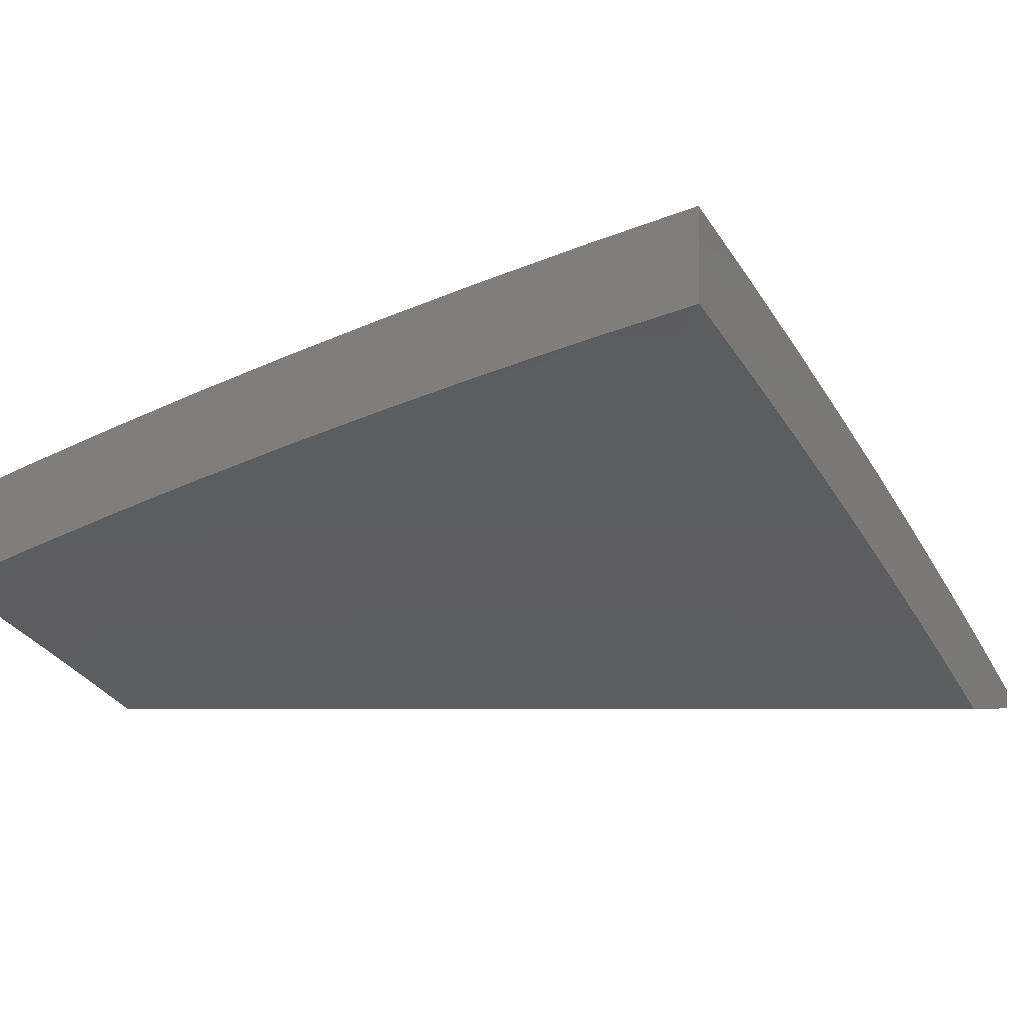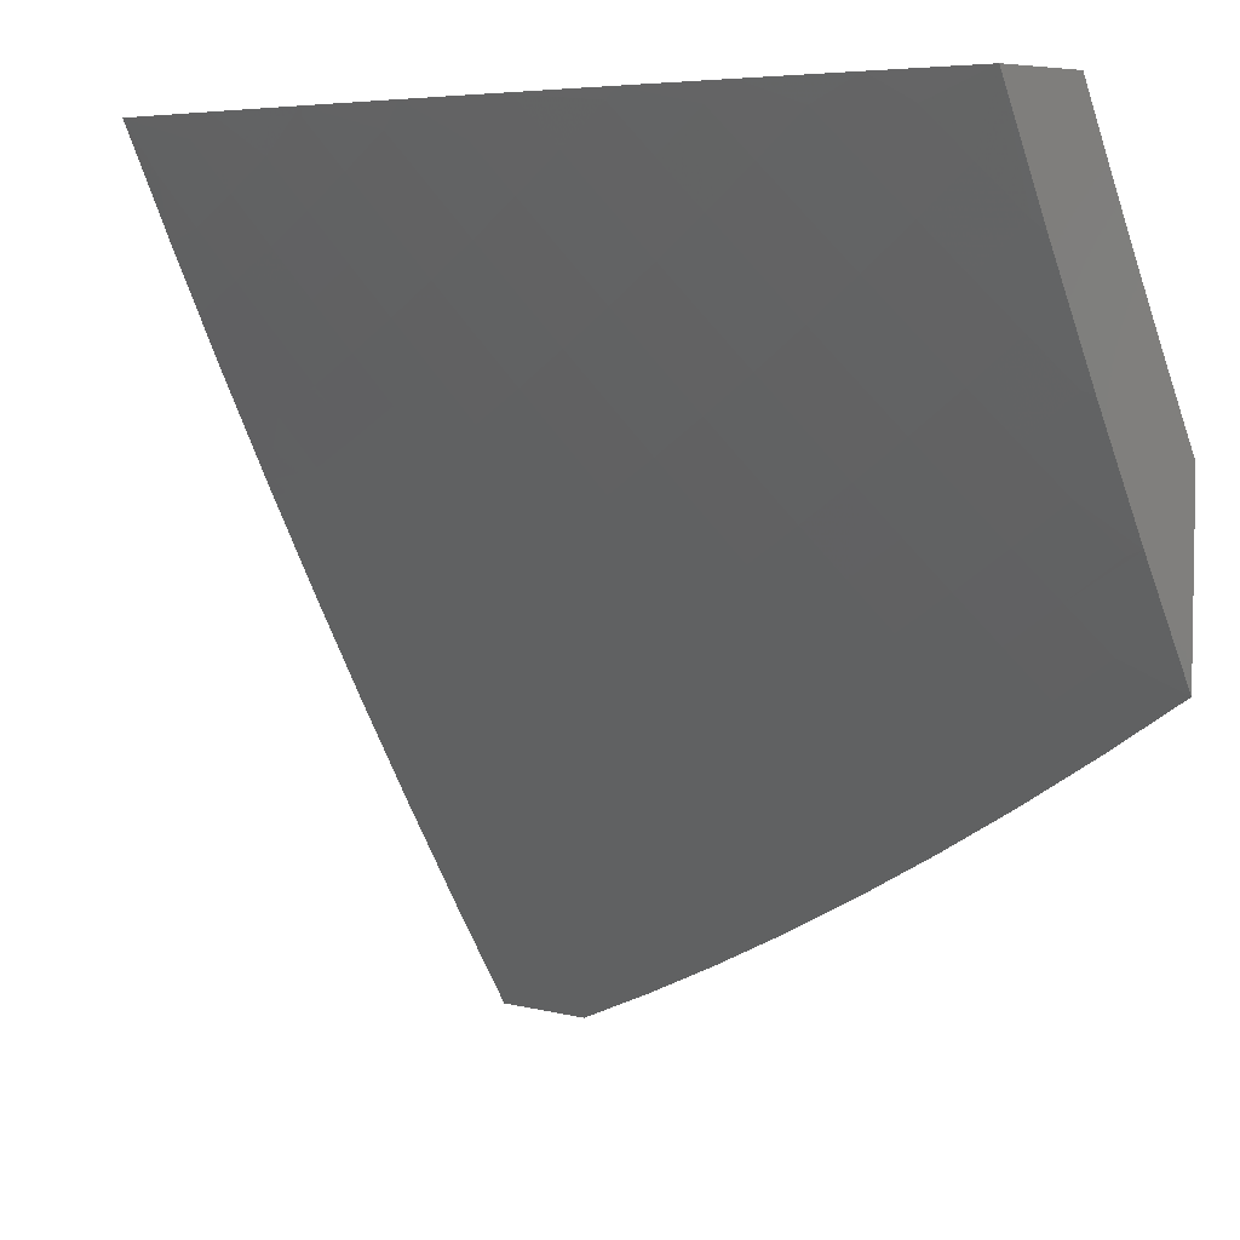
<metadata>
{"format":"stl","ext":"stl","renderer":"f3d","projection":"perspective","resolution":1024,"background":"white","views":[{"elev":-4.4,"azim":-150.4,"up":"+Z"},{"elev":5.4,"azim":51.0,"up":"+Y"}]}
</metadata>
<code>
# stl→obj: 374 verts, 744 faces
v 3 -4.253 10.04
v 3 -4.337 10
v 2.931 -4.324 10.03
v 2.941 -4.376 10
v 2.861 -4.369 10.03
v 2.881 -4.413 10
v 2.79 -4.412 10.03
v 2.821 -4.45 10
v 2.761 -4.486 10
v 2.719 -4.455 10.03
v 2.7 -4.522 10
v 2.647 -4.496 10.03
v 2.638 -4.556 10
v 2.575 -4.536 10.03
v 2.576 -4.59 10
v 2.502 -4.574 10.03
v 2.514 -4.623 10
v 2.428 -4.612 10.03
v 2.451 -4.655 10
v 2.387 -4.686 10
v 2.355 -4.648 10.03
v 2.324 -4.717 10
v 2.281 -4.683 10.03
v 2.26 -4.747 10
v 2.206 -4.717 10.03
v 2.195 -4.775 10
v 2.132 -4.75 10.03
v 2.131 -4.803 10
v 2.057 -4.782 10.03
v 2.065 -4.83 10
v 2 -4.857 10
v 2 -4.752 10.06
v 2.038 -4.737 10.06
v 2.112 -4.706 10.06
v 2.186 -4.673 10.06
v 2.26 -4.64 10.06
v 2.333 -4.605 10.06
v 2.406 -4.569 10.06
v 2.478 -4.532 10.06
v 2.551 -4.493 10.06
v 2.622 -4.454 10.06
v 2.693 -4.413 10.06
v 2.764 -4.371 10.06
v 2.834 -4.328 10.06
v 2.904 -4.284 10.06
v 2.972 -4.238 10.06
v 2.876 -4.243 10.08
v 2.944 -4.198 10.08
v 2.849 -4.203 10.11
v 2.916 -4.158 10.11
v 2.821 -4.162 10.14
v 2.888 -4.118 10.14
v 2.794 -4.122 10.16
v 2.86 -4.078 10.16
v 2.766 -4.081 10.19
v 2.832 -4.038 10.19
v 2.738 -4.04 10.22
v 2.753 -4 10.23
v 2.646 -4.041 10.24
v 2.628 -4 10.26
v 2.554 -4.039 10.27
v 2.503 -4 10.3
v 2.463 -4.036 10.29
v 2.378 -4 10.33
v 2.373 -4.03 10.32
v 2.283 -4.023 10.34
v 2.308 -4.066 10.32
v 2.219 -4.057 10.34
v 2.243 -4.101 10.32
v 2.154 -4.091 10.34
v 2.177 -4.134 10.32
v 2.089 -4.123 10.34
v 2.111 -4.167 10.32
v 2.023 -4.154 10.34
v 2.045 -4.198 10.32
v 2 -4.218 10.32
v 2.066 -4.243 10.29
v 2.02 -4.318 10.27
v 2.088 -4.287 10.27
v 2.11 -4.332 10.24
v 2.178 -4.299 10.24
v 2.2 -4.343 10.22
v 2.269 -4.309 10.22
v 2.292 -4.353 10.19
v 2.361 -4.317 10.19
v 2.385 -4.36 10.16
v 2.454 -4.323 10.16
v 2.478 -4.366 10.14
v 2.548 -4.328 10.14
v 2.573 -4.37 10.11
v 2.643 -4.33 10.11
v 2.668 -4.371 10.08
v 2.738 -4.33 10.08
v 2.018 -4.692 10.08
v 2 -4.646 10.11
v 2.072 -4.617 10.11
v 2.052 -4.572 10.14
v 2.145 -4.585 10.11
v 2.124 -4.541 10.14
v 2.217 -4.552 10.11
v 2.196 -4.508 10.14
v 2.289 -4.518 10.11
v 2.267 -4.474 10.14
v 2.36 -4.483 10.11
v 2.337 -4.44 10.14
v 2.432 -4.446 10.11
v 2.408 -4.403 10.14
v 2.502 -4.409 10.11
v 2 -4.54 10.16
v 2.032 -4.528 10.16
v 2.103 -4.497 10.16
v 2.174 -4.464 10.16
v 2.245 -4.431 10.16
v 2.315 -4.396 10.16
v 2.012 -4.483 10.19
v 2 -4.433 10.22
v 2.082 -4.452 10.19
v 2.062 -4.408 10.22
v 2.153 -4.42 10.19
v 2.131 -4.376 10.22
v 2.222 -4.387 10.19
v 2.041 -4.363 10.24
v 2 -4.326 10.27
v 2 -4.109 10.37
v 2.001 -4.109 10.37
v 2.066 -4.079 10.37
v 2.131 -4.047 10.37
v 2.195 -4.014 10.37
v 2.252 -4 10.36
v 2.126 -4 10.39
v 2.108 -4.003 10.39
v 2.044 -4.034 10.39
v 2 -4 10.41
v 2.877 -4 10.19
v 2.926 -4.033 10.16
v 2.954 -4.073 10.14
v 2.983 -4.113 10.11
v 3 -4.169 10.08
v 3 -4 10.16
v 3 -4.085 10.12
v 2.807 -4.287 10.08
v 2.781 -4.246 10.11
v 2.712 -4.289 10.11
v 2.754 -4.205 10.14
v 2.686 -4.247 10.14
v 2.617 -4.288 10.14
v 2.727 -4.164 10.16
v 2.659 -4.206 10.16
v 2.591 -4.246 10.16
v 2.523 -4.285 10.16
v 2.7 -4.123 10.19
v 2.633 -4.164 10.19
v 2.566 -4.204 10.19
v 2.498 -4.243 10.19
v 2.43 -4.281 10.19
v 2.673 -4.082 10.22
v 2.607 -4.123 10.22
v 2.54 -4.162 10.22
v 2.473 -4.201 10.22
v 2.406 -4.238 10.22
v 2.337 -4.274 10.22
v 2.58 -4.081 10.24
v 2.489 -4.078 10.27
v 2.398 -4.073 10.29
v 2.515 -4.12 10.24
v 2.448 -4.158 10.24
v 2.381 -4.195 10.24
v 2.314 -4.231 10.24
v 2.246 -4.266 10.24
v 2.597 -4.412 10.08
v 2.526 -4.451 10.08
v 2.455 -4.489 10.08
v 2.383 -4.526 10.08
v 2.311 -4.562 10.08
v 2.238 -4.596 10.08
v 2.165 -4.629 10.08
v 2.092 -4.661 10.08
v 2.423 -4.115 10.27
v 2.332 -4.109 10.29
v 2.357 -4.152 10.27
v 2.29 -4.188 10.27
v 2.223 -4.222 10.27
v 2.156 -4.255 10.27
v 2.266 -4.144 10.29
v 2.2 -4.178 10.29
v 2.133 -4.211 10.29
v 2.232 -4.952 10
v 2.156 -4.92 10.04
v 2.118 -5 10
v 2.075 -4.954 10.04
v 2 -5 10.03
v 2.052 -4.899 10.07
v 2 -4.878 10.09
v 2.029 -4.844 10.1
v 2.006 -4.789 10.14
v 2.084 -4.757 10.14
v 2 -4.755 10.16
v 2.06 -4.702 10.17
v 2.036 -4.648 10.21
v 2.112 -4.615 10.21
v 2.087 -4.56 10.24
v 2.162 -4.527 10.24
v 2.136 -4.473 10.27
v 2.209 -4.438 10.27
v 2.182 -4.384 10.3
v 2.255 -4.349 10.3
v 2.227 -4.296 10.33
v 2.298 -4.26 10.33
v 2.269 -4.207 10.36
v 2.339 -4.17 10.36
v 2.309 -4.117 10.4
v 2.377 -4.08 10.4
v 2.346 -4.027 10.43
v 2.378 -4 10.43
v 2.252 -4 10.46
v 2.236 -4.886 10.04
v 2.346 -4.902 10
v 2.316 -4.85 10.04
v 2.396 -4.813 10.04
v 2.369 -4.76 10.07
v 2.448 -4.722 10.07
v 2.42 -4.669 10.1
v 2.497 -4.63 10.1
v 2.469 -4.578 10.14
v 2.545 -4.538 10.14
v 2.516 -4.486 10.17
v 2.59 -4.445 10.17
v 2.56 -4.393 10.21
v 2.633 -4.352 10.21
v 2.602 -4.3 10.24
v 2.673 -4.258 10.24
v 2.641 -4.207 10.27
v 2.711 -4.164 10.27
v 2.678 -4.113 10.3
v 2.747 -4.07 10.3
v 2.713 -4.02 10.33
v 2.753 -4 10.33
v 2.628 -4 10.37
v 2.458 -4.849 10
v 2.475 -4.775 10.04
v 2.526 -4.683 10.07
v 2.574 -4.59 10.1
v 2.62 -4.497 10.14
v 2.664 -4.403 10.17
v 2.705 -4.309 10.21
v 2.744 -4.215 10.24
v 2.781 -4.12 10.27
v 2.815 -4.025 10.3
v 2.877 -4 10.29
v 2.85 -4.075 10.27
v 2.918 -4.028 10.27
v 2.884 -4.124 10.24
v 2.953 -4.077 10.24
v 2.919 -4.174 10.21
v 2.989 -4.126 10.21
v 3 -4.138 10.2
v 3 -4 10.26
v 2.569 -4.794 10
v 2.554 -4.735 10.04
v 2.603 -4.642 10.07
v 2.65 -4.548 10.1
v 2.695 -4.454 10.14
v 2.737 -4.36 10.17
v 2.777 -4.265 10.21
v 2.815 -4.17 10.24
v 2.632 -4.694 10.04
v 2.679 -4.736 10
v 2.71 -4.651 10.04
v 2.787 -4.676 10
v 2.787 -4.607 10.04
v 2.894 -4.613 10
v 2.864 -4.562 10.04
v 2.94 -4.516 10.04
v 2.908 -4.466 10.07
v 3 -4.413 10.07
v 2.982 -4.418 10.07
v 2.949 -4.369 10.1
v 2.875 -4.416 10.1
v 2.832 -4.512 10.07
v 2.801 -4.461 10.1
v 2.757 -4.556 10.07
v 2.726 -4.505 10.1
v 2.68 -4.6 10.07
v 3 -4.548 10
v 3 -4.276 10.13
v 2.915 -4.319 10.14
v 2.843 -4.366 10.14
v 2.769 -4.411 10.14
v 2.988 -4.272 10.14
v 2.953 -4.223 10.17
v 2.882 -4.27 10.17
v 2.848 -4.22 10.21
v 2.81 -4.315 10.17
v 2.503 -4 10.4
v 2.512 -4.002 10.4
v 2.612 -4.012 10.36
v 2.645 -4.063 10.33
v 2.577 -4.104 10.33
v 2.609 -4.156 10.3
v 2.539 -4.197 10.3
v 2.57 -4.249 10.27
v 2.499 -4.289 10.27
v 2.53 -4.341 10.24
v 2.457 -4.381 10.24
v 2.486 -4.433 10.21
v 2.412 -4.472 10.21
v 2.441 -4.525 10.17
v 2.365 -4.563 10.17
v 2.393 -4.616 10.14
v 2.316 -4.653 10.14
v 2.343 -4.707 10.1
v 2.265 -4.743 10.1
v 2.291 -4.797 10.07
v 2.211 -4.832 10.07
v 2.445 -4.041 10.4
v 2.126 -4 10.49
v 2.182 -4.046 10.46
v 2.249 -4.011 10.46
v 2.279 -4.064 10.43
v 2.211 -4.1 10.43
v 2.24 -4.153 10.4
v 2.171 -4.188 10.4
v 2.199 -4.242 10.36
v 2.129 -4.276 10.36
v 2.156 -4.33 10.33
v 2.084 -4.364 10.33
v 2.11 -4.418 10.3
v 2.037 -4.451 10.3
v 2.062 -4.506 10.27
v 2 -4.506 10.28
v 2.012 -4.593 10.24
v 2 -4.631 10.22
v 2 -4 10.51
v 2.087 -4.026 10.48
v 2.115 -4.08 10.46
v 2.143 -4.134 10.43
v 2.02 -4.058 10.48
v 2 -4.128 10.46
v 2.047 -4.113 10.46
v 2.074 -4.167 10.43
v 2.005 -4.199 10.43
v 2 -4.255 10.4
v 2.032 -4.254 10.4
v 2.058 -4.309 10.36
v 2.101 -4.222 10.4
v 2 -4.381 10.34
v 2.012 -4.396 10.33
v 2.132 -4.866 10.07
v 2.108 -4.812 10.1
v 2.187 -4.778 10.1
v 2.162 -4.724 10.14
v 2.137 -4.67 10.17
v 2.214 -4.635 10.17
v 2.188 -4.581 10.21
v 2.263 -4.546 10.21
v 2.236 -4.492 10.24
v 2.31 -4.456 10.24
v 2.282 -4.403 10.27
v 2.355 -4.366 10.27
v 2.326 -4.313 10.3
v 2.398 -4.276 10.3
v 2.368 -4.223 10.33
v 2.438 -4.185 10.33
v 2.408 -4.132 10.36
v 2.476 -4.093 10.36
v 2.239 -4.689 10.14
v 2.29 -4.6 10.17
v 2.338 -4.51 10.21
v 2.384 -4.419 10.24
v 2.427 -4.328 10.27
v 2.469 -4.237 10.3
v 2.508 -4.145 10.33
v 2.545 -4.053 10.36
v 2 -5 10
f 1 2 3
f 3 2 4
f 3 4 5
f 5 4 6
f 5 6 7
f 7 6 8
f 7 8 9
f 7 9 10
f 10 9 11
f 10 11 12
f 12 11 13
f 12 13 14
f 14 13 15
f 14 15 16
f 16 15 17
f 16 17 18
f 18 17 19
f 18 19 20
f 18 20 21
f 21 20 22
f 21 22 23
f 23 22 24
f 23 24 25
f 25 24 26
f 25 26 27
f 27 26 28
f 27 28 29
f 29 28 30
f 29 30 31
f 31 32 29
f 29 32 33
f 29 33 27
f 27 33 34
f 27 34 25
f 25 34 35
f 25 35 23
f 23 35 36
f 23 36 21
f 21 36 37
f 21 37 18
f 18 37 38
f 18 38 16
f 16 38 39
f 16 39 14
f 14 39 40
f 14 40 12
f 12 40 41
f 12 41 10
f 10 41 42
f 10 42 7
f 7 42 43
f 7 43 5
f 5 43 44
f 5 44 3
f 3 44 45
f 3 45 46
f 46 45 47
f 46 47 48
f 48 47 49
f 48 49 50
f 50 49 51
f 50 51 52
f 52 51 53
f 52 53 54
f 54 53 55
f 54 55 56
f 56 55 57
f 56 57 58
f 58 57 59
f 58 59 60
f 60 59 61
f 60 61 62
f 62 61 63
f 62 63 64
f 64 63 65
f 64 65 66
f 66 65 67
f 66 67 68
f 68 67 69
f 68 69 70
f 70 69 71
f 70 71 72
f 72 71 73
f 72 73 74
f 74 73 75
f 74 75 76
f 76 75 77
f 76 77 78
f 78 77 79
f 78 79 80
f 80 79 81
f 80 81 82
f 82 81 83
f 82 83 84
f 84 83 85
f 84 85 86
f 86 85 87
f 86 87 88
f 88 87 89
f 88 89 90
f 90 89 91
f 90 91 92
f 92 91 93
f 92 93 43
f 43 93 44
f 33 32 94
f 94 32 95
f 94 95 96
f 96 95 97
f 96 97 98
f 98 97 99
f 98 99 100
f 100 99 101
f 100 101 102
f 102 101 103
f 102 103 104
f 104 103 105
f 104 105 106
f 106 105 107
f 106 107 108
f 108 107 88
f 108 88 90
f 95 109 97
f 97 109 110
f 97 110 99
f 99 110 111
f 99 111 101
f 101 111 112
f 101 112 103
f 103 112 113
f 103 113 105
f 105 113 114
f 105 114 107
f 107 114 86
f 107 86 88
f 110 109 115
f 115 109 116
f 115 116 117
f 117 116 118
f 117 118 119
f 119 118 120
f 119 120 121
f 121 120 82
f 121 82 84
f 118 116 122
f 122 116 123
f 122 123 78
f 78 123 76
f 76 124 74
f 74 124 125
f 74 125 72
f 72 125 126
f 72 126 70
f 70 126 127
f 70 127 68
f 68 127 128
f 68 128 129
f 129 128 130
f 130 128 127
f 130 127 131
f 131 127 132
f 131 132 133
f 133 132 124
f 124 132 126
f 124 126 125
f 133 130 131
f 68 129 66
f 66 129 64
f 58 134 56
f 56 134 135
f 56 135 54
f 54 135 136
f 54 136 52
f 52 136 137
f 52 137 50
f 50 137 138
f 50 138 48
f 48 138 46
f 134 139 135
f 135 139 136
f 139 140 136
f 136 140 137
f 140 138 137
f 138 1 46
f 46 1 3
f 47 45 141
f 141 45 44
f 141 44 93
f 49 47 142
f 142 47 141
f 142 141 143
f 143 141 93
f 143 93 91
f 51 49 144
f 144 49 142
f 144 142 145
f 145 142 143
f 145 143 146
f 146 143 91
f 146 91 89
f 53 51 147
f 147 51 144
f 147 144 148
f 148 144 145
f 148 145 149
f 149 145 146
f 149 146 150
f 150 146 89
f 150 89 87
f 55 53 151
f 151 53 147
f 151 147 152
f 152 147 148
f 152 148 153
f 153 148 149
f 153 149 154
f 154 149 150
f 154 150 155
f 155 150 87
f 155 87 85
f 57 55 156
f 156 55 151
f 156 151 157
f 157 151 152
f 157 152 158
f 158 152 153
f 158 153 159
f 159 153 154
f 159 154 160
f 160 154 155
f 160 155 161
f 161 155 85
f 161 85 83
f 57 156 59
f 59 156 162
f 59 162 61
f 61 162 163
f 61 163 63
f 63 163 164
f 63 164 65
f 65 164 67
f 162 156 157
f 92 43 42
f 162 157 165
f 165 157 158
f 165 158 166
f 166 158 159
f 166 159 167
f 167 159 160
f 167 160 168
f 168 160 161
f 168 161 169
f 169 161 83
f 169 83 81
f 92 42 170
f 170 42 41
f 170 41 171
f 171 41 40
f 171 40 172
f 172 40 39
f 172 39 173
f 173 39 38
f 173 38 174
f 174 38 37
f 174 37 175
f 175 37 36
f 175 36 176
f 176 36 35
f 176 35 177
f 177 35 34
f 177 34 94
f 94 34 33
f 162 165 163
f 163 165 178
f 163 178 164
f 164 178 179
f 164 179 67
f 67 179 69
f 178 165 166
f 108 90 170
f 170 90 92
f 108 170 171
f 178 166 180
f 180 166 167
f 180 167 181
f 181 167 168
f 181 168 182
f 182 168 169
f 182 169 183
f 183 169 81
f 183 81 79
f 106 108 171
f 106 171 172
f 178 180 179
f 179 180 184
f 179 184 69
f 69 184 71
f 184 180 181
f 104 106 172
f 104 172 173
f 84 86 114
f 184 181 185
f 185 181 182
f 185 182 186
f 186 182 183
f 186 183 77
f 77 183 79
f 102 104 173
f 102 173 174
f 121 84 114
f 121 114 113
f 73 71 185
f 185 71 184
f 73 185 186
f 132 127 126
f 100 102 174
f 100 174 175
f 119 121 113
f 119 113 112
f 80 82 120
f 75 73 186
f 75 186 77
f 98 100 175
f 98 175 176
f 117 119 112
f 117 112 111
f 118 122 120
f 120 122 80
f 122 78 80
f 96 98 176
f 96 176 177
f 115 117 111
f 115 111 110
f 94 96 177
f 187 188 189
f 189 188 190
f 189 190 191
f 191 190 192
f 191 192 193
f 193 192 194
f 193 194 195
f 195 194 196
f 195 196 197
f 197 196 198
f 197 198 199
f 199 198 200
f 199 200 201
f 201 200 202
f 201 202 203
f 203 202 204
f 203 204 205
f 205 204 206
f 205 206 207
f 207 206 208
f 207 208 209
f 209 208 210
f 209 210 211
f 211 210 212
f 211 212 213
f 213 212 214
f 213 214 215
f 188 187 216
f 216 187 217
f 216 217 218
f 218 217 219
f 218 219 220
f 220 219 221
f 220 221 222
f 222 221 223
f 222 223 224
f 224 223 225
f 224 225 226
f 226 225 227
f 226 227 228
f 228 227 229
f 228 229 230
f 230 229 231
f 230 231 232
f 232 231 233
f 232 233 234
f 234 233 235
f 234 235 236
f 236 235 237
f 236 237 238
f 217 239 219
f 219 239 240
f 219 240 221
f 221 240 241
f 221 241 223
f 223 241 242
f 223 242 225
f 225 242 243
f 225 243 227
f 227 243 244
f 227 244 229
f 229 244 245
f 229 245 231
f 231 245 246
f 231 246 233
f 233 246 247
f 233 247 235
f 235 247 248
f 235 248 237
f 237 248 249
f 249 248 250
f 249 250 251
f 251 250 252
f 251 252 253
f 253 252 254
f 253 254 255
f 255 254 256
f 255 256 257
f 239 258 240
f 240 258 259
f 240 259 241
f 241 259 260
f 241 260 242
f 242 260 261
f 242 261 243
f 243 261 262
f 243 262 244
f 244 262 263
f 244 263 245
f 245 263 264
f 245 264 246
f 246 264 265
f 246 265 247
f 247 265 250
f 247 250 248
f 259 258 266
f 266 258 267
f 266 267 268
f 268 267 269
f 268 269 270
f 270 269 271
f 270 271 272
f 272 271 273
f 272 273 274
f 274 273 275
f 274 275 276
f 276 275 277
f 276 277 274
f 274 277 278
f 274 278 279
f 279 278 280
f 279 280 281
f 281 280 282
f 281 282 283
f 283 282 261
f 283 261 260
f 271 284 273
f 273 284 275
f 275 285 277
f 277 285 286
f 277 286 278
f 278 286 287
f 278 287 280
f 280 287 288
f 280 288 282
f 282 288 262
f 282 262 261
f 286 285 289
f 289 285 256
f 289 256 290
f 290 256 254
f 290 254 291
f 291 254 292
f 291 292 293
f 293 292 264
f 293 264 263
f 249 251 257
f 257 251 253
f 257 253 255
f 294 295 238
f 238 295 296
f 238 296 297
f 297 296 298
f 297 298 299
f 299 298 300
f 299 300 301
f 301 300 302
f 301 302 303
f 303 302 304
f 303 304 305
f 305 304 306
f 305 306 307
f 307 306 308
f 307 308 309
f 309 308 310
f 309 310 311
f 311 310 312
f 311 312 313
f 313 312 314
f 313 314 216
f 216 314 188
f 295 294 315
f 315 294 214
f 315 214 212
f 316 317 215
f 215 317 318
f 215 318 319
f 319 318 320
f 319 320 321
f 321 320 322
f 321 322 323
f 323 322 324
f 323 324 325
f 325 324 326
f 325 326 327
f 327 326 328
f 327 328 329
f 329 328 330
f 329 330 331
f 331 330 332
f 331 332 199
f 199 332 197
f 333 334 316
f 316 334 335
f 316 335 317
f 317 335 336
f 317 336 320
f 320 336 322
f 334 333 337
f 337 333 338
f 337 338 339
f 339 338 340
f 339 340 335
f 335 340 336
f 340 338 341
f 341 338 342
f 341 342 343
f 343 342 344
f 343 344 345
f 345 344 324
f 345 324 322
f 342 346 344
f 344 346 326
f 344 326 324
f 326 346 347
f 347 346 330
f 347 330 328
f 197 193 195
f 313 216 218
f 192 190 348
f 348 190 188
f 348 188 314
f 194 192 349
f 349 192 348
f 349 348 350
f 350 348 314
f 350 314 312
f 194 349 196
f 196 349 351
f 196 351 352
f 352 351 353
f 352 353 354
f 354 353 355
f 354 355 356
f 356 355 357
f 356 357 358
f 358 357 359
f 358 359 360
f 360 359 361
f 360 361 362
f 362 361 363
f 362 363 364
f 364 363 365
f 364 365 315
f 315 365 295
f 351 349 350
f 200 198 352
f 352 198 196
f 329 331 201
f 201 331 199
f 351 350 366
f 366 350 312
f 366 312 310
f 202 200 354
f 354 200 352
f 327 329 203
f 203 329 201
f 326 347 328
f 313 218 220
f 313 220 311
f 311 220 222
f 311 222 309
f 309 222 224
f 309 224 307
f 307 224 226
f 307 226 305
f 305 226 228
f 305 228 303
f 303 228 230
f 303 230 301
f 301 230 232
f 301 232 299
f 299 232 234
f 299 234 297
f 297 234 236
f 297 236 238
f 310 367 366
f 366 367 353
f 366 353 351
f 353 367 355
f 355 367 368
f 355 368 357
f 357 368 369
f 357 369 359
f 359 369 370
f 359 370 361
f 361 370 371
f 361 371 363
f 363 371 372
f 363 372 365
f 365 372 373
f 365 373 295
f 295 373 296
f 368 367 308
f 308 367 310
f 202 354 356
f 202 356 204
f 204 356 358
f 204 358 206
f 206 358 360
f 206 360 208
f 208 360 362
f 208 362 210
f 210 362 364
f 210 364 212
f 212 364 315
f 327 203 205
f 327 205 325
f 325 205 207
f 325 207 323
f 323 207 209
f 323 209 321
f 321 209 211
f 321 211 319
f 319 211 213
f 319 213 215
f 341 343 340
f 340 343 345
f 340 345 336
f 336 345 322
f 334 337 339
f 334 339 335
f 369 368 306
f 306 368 308
f 370 369 304
f 304 369 306
f 318 317 320
f 268 283 266
f 266 283 260
f 266 260 259
f 283 268 281
f 281 268 270
f 281 270 279
f 279 270 272
f 279 272 274
f 370 304 302
f 370 302 371
f 371 302 300
f 371 300 372
f 372 300 298
f 372 298 373
f 373 298 296
f 263 262 288
f 293 263 288
f 293 288 287
f 265 264 292
f 293 287 291
f 291 287 286
f 291 286 290
f 290 286 289
f 254 252 292
f 292 252 265
f 252 250 265
f 333 133 338
f 338 133 124
f 338 124 342
f 342 124 76
f 342 76 346
f 346 76 123
f 346 123 330
f 330 123 116
f 330 116 332
f 332 116 109
f 332 109 95
f 332 95 197
f 197 95 32
f 197 32 193
f 193 32 31
f 193 31 191
f 191 31 374
f 374 31 189
f 189 31 30
f 189 30 187
f 187 30 28
f 187 28 217
f 217 28 26
f 217 26 24
f 217 24 239
f 239 24 22
f 239 22 20
f 239 20 258
f 258 20 19
f 258 19 267
f 267 19 17
f 267 17 15
f 267 15 269
f 269 15 13
f 269 13 11
f 269 11 271
f 271 11 9
f 271 9 8
f 271 8 284
f 284 8 6
f 284 6 4
f 4 2 284
f 189 191 374
f 139 134 257
f 257 134 58
f 257 58 249
f 249 58 60
f 249 60 237
f 237 60 62
f 237 62 238
f 238 62 64
f 238 64 294
f 294 64 129
f 294 129 214
f 214 129 130
f 214 130 215
f 215 130 316
f 316 130 133
f 316 133 333
f 284 2 275
f 275 2 1
f 275 1 285
f 285 1 138
f 285 138 140
f 285 140 256
f 256 140 139
f 256 139 257

</code>
